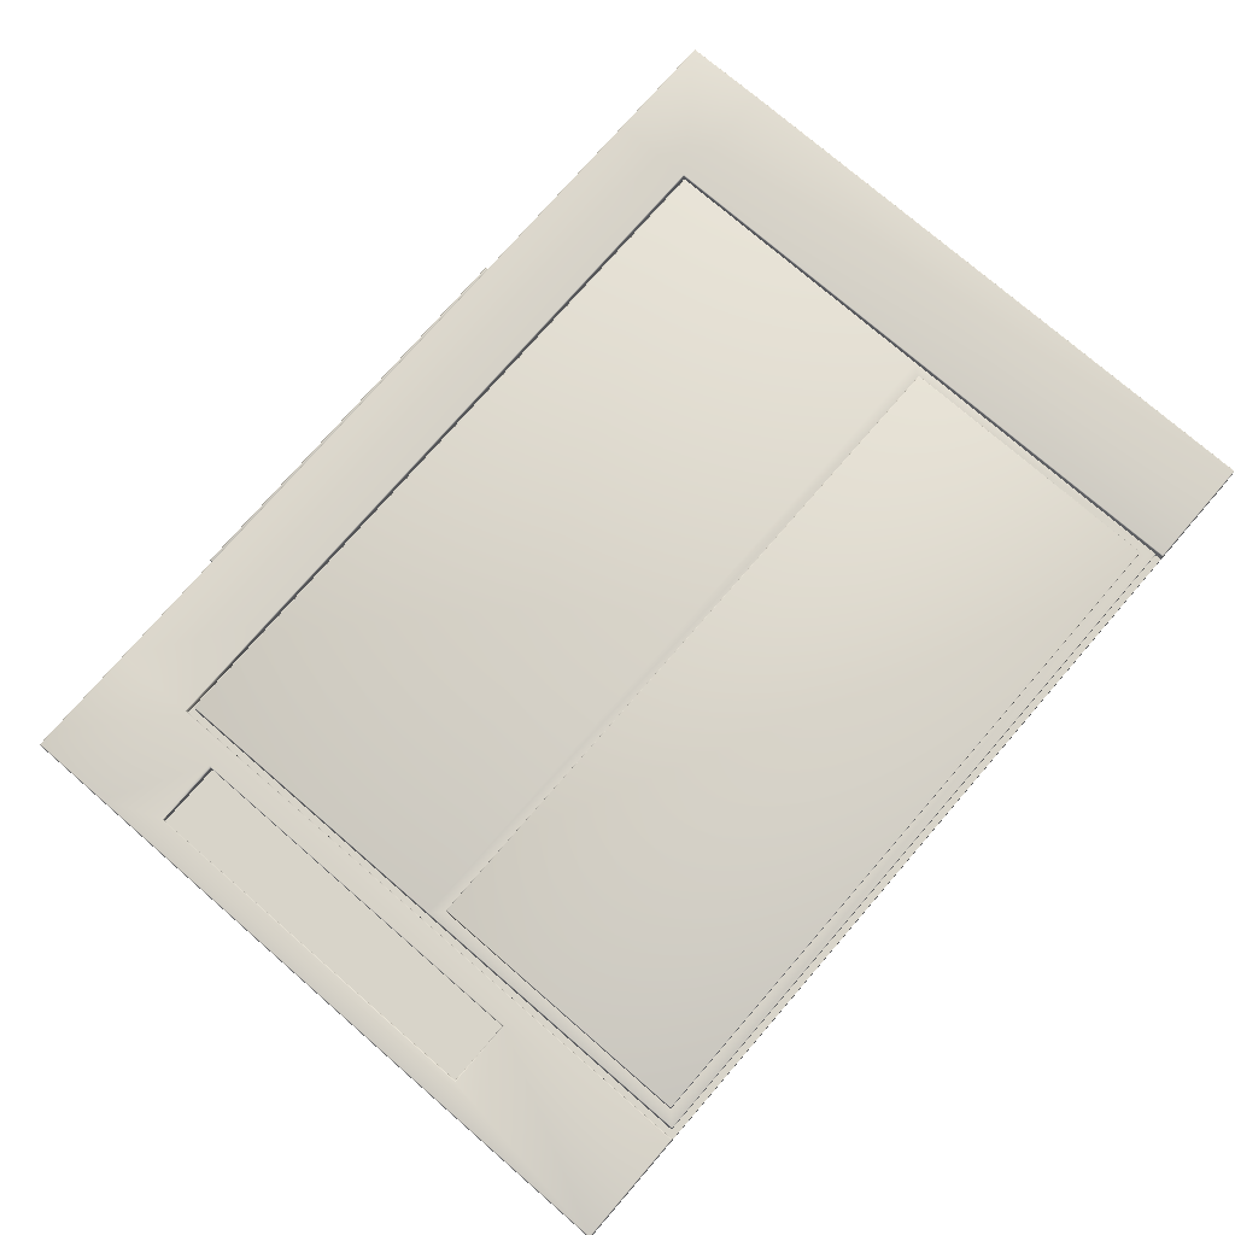
<metadata>
{"format":"obj","ext":"obj","renderer":"f3d","projection":"perspective","resolution":1024,"background":"white","views":[{"elev":75.7,"azim":130.9,"up":"+Y"}]}
</metadata>
<code>
o Printer
v 1.941 1.547 0.9402
v -1.202 4e-06 1.079
v 1.202 4e-06 1.079
v -1.941 1.547 0.9402
v 1.328 1.547 0.9402
v 1.202 3e-06 -2.135
v -1.202 3e-06 -2.135
v -1.328 1.295 -2.304
v 1.328 1.295 -2.304
v 1.295 0.9567 1.204
v -1.295 0.9567 1.204
v -1.295 0.9567 -2.259
v 1.295 0.9567 -2.259
v -1.328 1.284 1.385
v 1.328 1.284 1.385
v -2.31 4e-06 0.8003
v 2.31 4e-06 0.8003
v 2.553 1.295 0.9402
v -2.553 1.295 0.9402
v -2.489 0.9567 0.9034
v 2.489 0.9567 0.9034
v -1.328 1.547 0.9402
v 1.941 1.295 -2.304
v 1.892 0.9567 -2.259
v 1.756 3e-06 -2.135
v 1.756 4e-06 1.216
v 1.941 1.284 1.385
v 1.892 0.9455 1.34
v -1.756 3e-06 -2.135
v -1.941 1.295 -2.304
v -1.892 0.9567 -2.259
v -1.941 1.284 1.385
v -1.892 0.9455 1.34
v -1.756 4e-06 1.216
v 2.073 1.547 -1.318
v 2.42 1.547 -1.318
v 2.42 1.547 0.6441
v 2.073 1.547 0.6441
v 1.328 1.536 1.385
v -1.328 1.536 1.385
v 2.553 1.548 0.9402
v -2.553 1.548 0.9402
v 1.941 1.536 1.385
v -1.941 1.536 1.385
v 1.328 1.547 -2.304
v -1.328 1.547 -2.304
v 2.303 3e-06 -2.135
v 2.31 3e-06 -2.128
v 2.306 3e-06 -2.134
v 2.309 3e-06 -2.131
v 2.42 1.591 -1.318
v 2.427 1.597 -1.325
v 2.422 1.594 -1.32
v 2.424 1.597 -1.322
v -2.31 3e-06 -2.128
v -2.303 3e-06 -2.135
v -2.309 3e-06 -2.131
v -2.306 3e-06 -2.134
v -2.546 1.591 -2.304
v -2.553 1.591 -2.297
v -2.546 1.597 -2.297
v -2.55 1.591 -2.303
v -2.546 1.594 -2.303
v -2.55 1.594 -2.302
v -2.552 1.594 -2.297
v -2.552 1.591 -2.301
v -2.551 1.594 -2.3
v -2.546 1.597 -2.301
v -2.55 1.597 -2.297
v -2.55 1.596 -2.3
v -2.546 1.295 -2.304
v -2.553 1.295 -2.297
v -2.55 1.295 -2.303
v -2.552 1.295 -2.3
v 2.553 1.295 -2.297
v 2.546 1.295 -2.304
v 2.552 1.295 -2.3
v 2.55 1.295 -2.303
v -2.489 0.9567 -2.253
v -2.482 0.9567 -2.259
v -2.488 0.9563 -2.256
v -2.486 0.9563 -2.259
v 2.482 0.9567 -2.259
v 2.489 0.9567 -2.253
v 2.486 0.9563 -2.259
v 2.488 0.9563 -2.256
v 1.941 1.547 -2.297
v 1.948 1.547 -2.304
v 1.941 1.541 -2.304
v 1.934 1.547 -2.304
v 1.942 1.547 -2.301
v 1.944 1.547 -2.303
v 1.209 4e-06 1.216
v 1.202 4e-06 1.209
v 1.205 4e-06 1.215
v 1.203 4e-06 1.212
v 2.31 4e-06 1.209
v 2.303 4e-06 1.216
v 2.309 4e-06 1.212
v 2.306 4e-06 1.215
v 2.553 1.284 1.378
v 2.546 1.284 1.385
v 2.552 1.284 1.381
v 2.55 1.284 1.384
v 2.546 1.586 1.378
v 2.546 1.58 1.385
v 2.553 1.58 1.378
v 2.546 1.585 1.381
v 2.55 1.586 1.378
v 2.55 1.585 1.381
v 2.55 1.58 1.384
v 2.546 1.583 1.384
v 2.55 1.583 1.383
v 2.552 1.583 1.378
v 2.552 1.58 1.381
v 2.551 1.583 1.381
v -1.328 1.586 1.378
v -1.328 1.58 1.385
v -1.328 1.585 1.381
v -1.328 1.583 1.384
v -2.546 1.58 1.385
v -2.546 1.586 1.378
v -2.553 1.58 1.378
v -2.546 1.583 1.384
v -2.55 1.58 1.384
v -2.55 1.583 1.383
v -2.55 1.586 1.378
v -2.546 1.585 1.381
v -2.55 1.585 1.381
v -2.552 1.58 1.381
v -2.552 1.583 1.378
v -2.551 1.583 1.381
v -2.482 0.9455 1.34
v -2.489 0.9457 1.334
v -2.486 0.9452 1.339
v -2.488 0.9452 1.337
v -2.303 4e-06 1.216
v -2.31 4e-06 1.209
v -2.306 4e-06 1.215
v -2.309 4e-06 1.212
v 2.482 0.9455 1.34
v 2.489 0.9457 1.334
v 2.486 0.9452 1.339
v 2.488 0.9452 1.337
v -2.553 1.284 1.378
v -2.546 1.284 1.385
v -2.552 1.284 1.381
v -2.55 1.284 1.384
v -1.303 0.9522 1.341
v -1.295 0.946 1.334
v -1.3 0.9496 1.34
v -1.297 0.9473 1.337
v -1.202 4e-06 1.209
v -1.209 4e-06 1.216
v -1.203 4e-06 1.212
v -1.205 4e-06 1.215
v 1.328 1.586 1.378
v 1.328 1.58 1.385
v 1.328 1.585 1.381
v 1.328 1.583 1.384
v 1.295 0.946 1.334
v 1.303 0.9522 1.341
v 1.297 0.9473 1.337
v 1.3 0.9496 1.34
v -2.546 1.597 0.9402
v -2.553 1.591 0.9402
v -2.55 1.597 0.9402
v -2.552 1.594 0.9402
v 2.427 1.597 0.6591
v 2.42 1.591 0.6441
v 2.424 1.597 0.6516
v 2.421 1.594 0.6461
v -1.328 1.591 0.9402
v -1.328 1.597 0.9469
v -1.328 1.594 0.9411
v -1.328 1.597 0.9435
v 1.328 1.597 0.9469
v 1.328 1.591 0.9402
v 1.328 1.597 0.9435
v 1.328 1.594 0.9411
v 1.941 1.58 1.385
v 1.941 1.586 1.378
v 1.941 1.583 1.384
v 1.941 1.585 1.381
v -1.947 1.547 -2.304
v -1.941 1.547 -2.297
v -1.934 1.547 -2.304
v -1.941 1.541 -2.304
v -1.944 1.547 -2.303
v -1.942 1.547 -2.301
v -1.941 1.58 1.385
v -1.941 1.586 1.378
v -1.941 1.583 1.384
v -1.941 1.585 1.381
v -1.947 1.591 -2.304
v -1.947 1.597 -2.297
v -1.941 1.591 -2.297
v -1.947 1.594 -2.303
v -1.944 1.591 -2.303
v -1.944 1.594 -2.302
v -1.944 1.597 -2.297
v -1.947 1.597 -2.301
v -1.944 1.596 -2.3
v -1.942 1.591 -2.301
v -1.942 1.594 -2.297
v -1.943 1.594 -2.3
v -1.941 1.591 0.9402
v -1.947 1.597 0.9469
v -1.942 1.594 0.9417
v -1.945 1.597 0.9441
v 2.067 1.597 -1.325
v 2.073 1.591 -1.318
v 2.069 1.597 -1.322
v 2.072 1.594 -1.32
v 2.073 1.591 0.6441
v 2.067 1.597 0.6591
v 2.072 1.594 0.6461
v 2.07 1.597 0.6516
v -1.181 0.04328 1.087
v -1.188 0.05097 1.087
v -1.184 0.04431 1.087
v -1.187 0.04712 1.087
v 1.188 0.05097 1.087
v 1.181 0.04328 1.087
v 1.187 0.04712 1.087
v 1.184 0.04431 1.087
v 1.167 0.4248 1.764
v 1.167 0.4157 1.761
v 1.174 0.4215 1.758
v 1.167 0.4214 1.765
v 1.17 0.4244 1.763
v 1.17 0.4211 1.764
v 1.171 0.4164 1.761
v 1.167 0.4181 1.764
v 1.17 0.4188 1.763
v 1.173 0.4232 1.761
v 1.173 0.4186 1.76
v 1.172 0.4203 1.763
v -1.167 0.4248 1.764
v -1.174 0.4215 1.758
v -1.167 0.4157 1.761
v -1.17 0.4244 1.763
v -1.167 0.4214 1.765
v -1.17 0.4211 1.764
v -1.173 0.4186 1.76
v -1.173 0.4232 1.761
v -1.172 0.4203 1.763
v -1.167 0.4181 1.764
v -1.171 0.4164 1.761
v -1.17 0.4188 1.763
v -1.188 0.05877 1.087
v -1.181 0.0665 1.087
v -1.187 0.06264 1.087
v -1.184 0.06547 1.087
v 1.181 0.0665 1.087
v 1.188 0.05877 1.087
v 1.184 0.06547 1.087
v 1.187 0.06264 1.087
v 1.167 0.4363 1.758
v 1.174 0.433 1.752
v 1.167 0.4388 1.749
v 1.17 0.4358 1.757
v 1.167 0.4388 1.755
v 1.17 0.4382 1.755
v 1.173 0.4359 1.75
v 1.173 0.4346 1.755
v 1.172 0.4374 1.753
v 1.167 0.4397 1.752
v 1.171 0.4381 1.749
v 1.17 0.4389 1.752
v -1.167 0.4363 1.758
v -1.167 0.4388 1.749
v -1.174 0.433 1.752
v -1.167 0.4388 1.755
v -1.17 0.4358 1.757
v -1.17 0.4382 1.755
v -1.171 0.4381 1.749
v -1.167 0.4397 1.752
v -1.17 0.4389 1.752
v -1.173 0.4346 1.755
v -1.173 0.4359 1.75
v -1.172 0.4374 1.753
v 1.948 1.591 -2.304
v 1.941 1.591 -2.297
v 1.948 1.597 -2.297
v 1.944 1.591 -2.303
v 1.948 1.594 -2.303
v 1.944 1.594 -2.302
v 1.942 1.594 -2.297
v 1.942 1.591 -2.3
v 1.942 1.594 -2.301
v 1.948 1.596 -2.3
v 1.944 1.596 -2.297
v 1.944 1.596 -2.301
v 2.546 1.591 -2.304
v 2.546 1.597 -2.297
v 2.553 1.591 -2.297
v 2.546 1.594 -2.303
v 2.55 1.591 -2.303
v 2.55 1.594 -2.302
v 2.55 1.596 -2.297
v 2.546 1.596 -2.3
v 2.55 1.596 -2.301
v 2.552 1.591 -2.3
v 2.552 1.594 -2.297
v 2.551 1.594 -2.301
v 2.553 1.591 0.9402
v 2.546 1.597 0.9402
v 2.552 1.594 0.9402
v 2.55 1.597 0.9402
v 1.948 1.597 0.9469
v 1.941 1.591 0.9402
v 1.945 1.597 0.9441
v 1.942 1.594 0.9417
v -2.553 1.548 -2.297
v -2.546 1.548 -2.304
v -2.552 1.548 -2.301
v -2.55 1.548 -2.303
v 2.546 1.548 -2.304
v 2.553 1.548 -2.297
v 2.55 1.548 -2.303
v 2.552 1.548 -2.301
v 2.546 1.536 1.385
v 2.553 1.537 1.378
v 2.55 1.536 1.384
v 2.552 1.537 1.381
v -2.546 1.536 1.385
v -2.553 1.537 1.378
v -2.55 1.536 1.384
v -2.552 1.537 1.381
v 1.295 0.9567 1.204
v -1.295 0.9567 1.204
v 1.202 4e-06 1.079
v -1.202 4e-06 1.079
v 2.073 1.547 -1.318
v 2.42 1.547 -1.318
v 2.073 1.547 0.6441
v 2.42 1.547 0.6441
v -1.941 1.547 -0.6819
v 1.941 1.547 -0.6819
v 1.941 1.547 0.9402
v 1.941 1.547 -2.304
v -1.941 1.547 0.9402
v -1.941 1.547 -2.304
v -1.84 1.663 -2.203
v 1.84 1.663 -2.203
v 1.84 1.663 -0.7479
v -1.84 1.663 -0.7479
v 1.906 1.547 -0.6819
v -1.906 1.547 -0.6819
v -1.906 1.547 -2.266
v -1.903 1.547 -2.269
v -1.908 1.547 -2.271
v -1.905 1.547 -2.268
v -1.903 1.66 0.9052
v -1.903 1.663 0.9021
v -1.906 1.66 0.9021
v -1.903 1.662 0.9043
v -1.904 1.662 0.9039
v -1.905 1.662 0.9021
v -1.905 1.66 0.9043
v 1.906 1.66 0.9021
v 1.903 1.663 0.9021
v 1.903 1.66 0.9052
v 1.905 1.662 0.9021
v 1.904 1.662 0.9039
v 1.903 1.662 0.9043
v 1.905 1.66 0.9043
v -1.903 1.66 -2.269
v -1.906 1.66 -2.266
v -1.903 1.663 -2.266
v -1.905 1.66 -2.268
v -1.905 1.662 -2.268
v -1.905 1.662 -2.266
v -1.903 1.662 -2.268
v 1.903 1.663 -2.266
v 1.906 1.66 -2.266
v 1.903 1.66 -2.269
v 1.905 1.662 -2.266
v 1.905 1.662 -2.268
v 1.905 1.66 -2.268
v 1.903 1.662 -2.268
v 1.903 1.663 -0.6819
v 1.906 1.66 -0.6819
v 1.905 1.662 -0.6819
v -1.906 1.66 -0.6819
v -1.903 1.663 -0.6819
v -1.905 1.662 -0.6819
v -1.84 1.72 -2.203
v -1.837 1.723 -2.2
v -1.839 1.722 -2.202
v 1.837 1.723 -2.2
v 1.84 1.72 -2.203
v 1.839 1.722 -2.202
v 1.837 1.723 -0.751
v 1.84 1.72 -0.7479
v 1.839 1.722 -0.7491
v -1.837 1.723 -0.751
v -1.84 1.72 -0.7479
v -1.839 1.722 -0.7491
v -1.903 1.547 0.9052
v -1.906 1.547 0.9021
v -1.908 1.547 0.9074
v -1.905 1.547 0.9043
v 1.903 1.547 -2.269
v 1.906 1.547 -2.266
v 1.908 1.547 -2.271
v 1.905 1.547 -2.268
v 1.906 1.547 0.9021
v 1.903 1.547 0.9052
v 1.908 1.547 0.9074
v 1.905 1.547 0.9043
v -1.84 1.663 -2.203
v 1.84 1.663 -2.203
v 1.84 1.663 -0.7479
v -1.84 1.663 -0.7479
v -1.906 1.547 -2.266
v -1.905 1.547 -2.268
v -1.903 1.547 -2.269
v -1.903 1.547 0.9052
v -1.905 1.547 0.9043
v -1.906 1.547 0.9021
v 1.903 1.547 -2.269
v 1.905 1.547 -2.268
v 1.906 1.547 -2.266
v 1.906 1.547 0.9021
v 1.905 1.547 0.9043
v 1.903 1.547 0.9052
v -1.906 1.547 -0.6819
v 1.906 1.547 -0.6819
f 149 34 154
f 90 89 23
f 123 42 328
f 88 319 76
f 118 44 40
f 15 149 162
f 84 18 21
f 212 336 51
f 141 27 28
f 14 33 149
f 80 30 31
f 177 182 311
f 29 12 7
f 12 6 7
f 331 334 333
f 26 162 93
f 10 94 161
f 31 8 12
f 8 13 12
f 44 146 32
f 165 196 61
f 20 55 16
f 122 208 165
f 20 138 134
f 19 134 145
f 216 308 169
f 11 153 2
f 28 15 162
f 191 327 44
f 324 18 41
f 32 133 33
f 181 39 43
f 18 142 21
f 192 174 208
f 173 4 207
f 24 47 25
f 178 22 173
f 316 195 185
f 117 177 174
f 105 311 182
f 102 43 27
f 21 97 17
f 13 25 6
f 9 24 13
f 284 1 312
f 10 150 11
f 158 40 39
f 185 188 30
f 166 315 42
f 315 19 42
f 207 186 197
f 228 219 224
f 240 251 220
f 297 41 320
f 256 229 223
f 252 261 255
f 259 239 227
f 51 338 170
f 215 335 212
f 170 337 215
f 38 36 35
f 56 31 29
f 52 308 296
f 30 188 187
f 98 28 26
f 312 5 178
f 211 296 285
f 41 75 320
f 19 79 20
f 40 32 14
f 107 41 307
f 106 43 323
f 39 14 15
f 43 15 27
f 328 19 145
f 33 137 34
f 23 83 24
f 8 45 9
f 211 311 216
f 283 319 88
f 62 63 59
f 66 64 62
f 65 66 60
f 69 67 65
f 68 69 61
f 68 64 70
f 64 67 70
f 91 92 89
f 108 109 105
f 108 113 110
f 111 112 106
f 115 113 111
f 114 115 107
f 114 110 116
f 110 113 116
f 124 125 121
f 128 126 124
f 127 128 122
f 131 129 127
f 130 131 123
f 130 126 132
f 126 129 132
f 190 187 188
f 198 199 195
f 198 203 200
f 201 202 196
f 205 203 201
f 204 205 197
f 199 206 204
f 200 203 206
f 230 231 227
f 234 232 230
f 233 234 228
f 233 238 235
f 236 237 229
f 231 238 236
f 232 235 238
f 242 243 239
f 242 247 244
f 245 246 240
f 249 247 245
f 248 249 241
f 248 244 250
f 244 247 250
f 262 263 259
f 262 267 264
f 265 266 260
f 269 267 265
f 268 269 261
f 268 264 270
f 264 267 270
f 274 275 271
f 278 276 274
f 277 278 272
f 277 282 279
f 280 281 273
f 275 282 280
f 276 279 282
f 286 287 283
f 290 288 286
f 289 290 284
f 293 291 289
f 292 293 285
f 292 288 294
f 288 291 294
f 298 299 295
f 302 300 298
f 301 302 296
f 301 306 303
f 304 305 297
f 304 300 306
f 300 303 306
f 80 58 82
f 82 57 81
f 57 79 81
f 285 302 292
f 292 298 287
f 287 295 283
f 84 50 86
f 50 85 86
f 49 83 85
f 71 318 316
f 318 74 317
f 317 72 315
f 75 322 320
f 77 321 322
f 321 76 319
f 71 82 73
f 73 81 74
f 74 79 72
f 84 77 75
f 86 78 77
f 85 76 78
f 105 310 308
f 109 309 310
f 114 307 309
f 324 115 326
f 326 111 325
f 325 106 323
f 192 128 194
f 194 124 193
f 193 121 191
f 134 140 136
f 140 135 136
f 139 133 135
f 142 103 144
f 144 104 143
f 143 102 141
f 145 330 328
f 147 329 330
f 329 146 327
f 134 147 145
f 136 148 147
f 135 146 148
f 142 99 97
f 99 143 100
f 100 141 98
f 157 184 182
f 159 183 184
f 160 181 183
f 117 159 157
f 119 160 159
f 120 158 160
f 149 164 162
f 151 163 164
f 152 161 163
f 161 96 163
f 163 95 164
f 164 93 162
f 154 151 149
f 156 152 151
f 155 150 152
f 122 167 127
f 127 168 131
f 131 166 123
f 177 176 174
f 179 175 176
f 180 173 175
f 174 210 208
f 176 209 210
f 175 207 209
f 182 108 105
f 184 112 108
f 183 106 112
f 177 313 179
f 179 314 180
f 180 312 178
f 196 68 61
f 202 63 68
f 198 59 63
f 192 119 117
f 194 120 119
f 193 118 120
f 87 290 91
f 290 92 91
f 286 88 92
f 165 69 167
f 167 65 168
f 65 166 168
f 308 301 296
f 310 305 301
f 305 307 297
f 285 313 311
f 293 314 313
f 289 312 314
f 207 205 209
f 209 201 210
f 210 196 208
f 239 230 227
f 243 234 230
f 234 241 228
f 228 226 233
f 233 225 237
f 237 223 229
f 220 245 240
f 222 249 245
f 221 241 249
f 272 268 261
f 278 263 268
f 274 259 263
f 260 258 265
f 265 257 269
f 269 255 261
f 252 277 272
f 254 281 277
f 253 273 281
f 273 246 280
f 280 242 275
f 275 239 271
f 227 262 259
f 231 266 262
f 236 260 266
f 51 214 212
f 214 54 213
f 54 211 213
f 169 218 216
f 171 217 218
f 172 215 217
f 170 53 51
f 172 54 53
f 171 52 54
f 215 214 217
f 217 213 218
f 218 211 216
f 197 190 204
f 204 189 199
f 199 185 195
f 316 62 59
f 62 317 66
f 66 315 60
f 320 304 297
f 322 299 304
f 299 319 295
f 101 326 103
f 103 325 104
f 325 102 104
f 328 130 123
f 330 125 130
f 329 121 125
f 48 21 17
f 341 411 428
f 370 350 386
f 416 383 347
f 426 341 340
f 417 344 339
f 425 340 342
f 384 409 349
f 413 376 371
f 401 364 355
f 350 357 386
f 346 396 415
f 389 346 345
f 344 353 419
f 416 371 387
f 384 406 377
f 347 376 414
f 395 390 398
f 348 389 345
f 422 339 343
f 415 399 348
f 356 383 387
f 417 418 353
f 418 419 353
f 355 359 361
f 356 359 358
f 357 359 360
f 362 366 368
f 363 366 365
f 364 366 367
f 369 373 375
f 370 373 372
f 371 373 374
f 376 380 382
f 377 380 379
f 378 380 381
f 420 421 403
f 421 422 403
f 423 424 407
f 424 425 407
f 426 427 411
f 427 428 411
f 362 412 409
f 412 364 410
f 364 358 355
f 367 356 358
f 376 375 371
f 382 369 375
f 377 385 384
f 379 383 385
f 371 388 387
f 374 386 388
f 362 385 365
f 385 363 365
f 356 388 360
f 388 357 360
f 406 381 377
f 408 378 381
f 392 391 390
f 394 389 391
f 393 397 396
f 394 395 397
f 398 391 400
f 391 399 400
f 399 397 400
f 400 395 398
f 369 354 372
f 354 370 372
f 355 404 401
f 404 357 402
f 405 369 378
f 149 33 34
f 23 9 90
f 9 45 90
f 123 166 42
f 76 23 88
f 23 89 88
f 118 191 44
f 15 14 149
f 84 75 18
f 212 335 336
f 141 102 27
f 14 32 33
f 80 71 30
f 177 157 182
f 29 31 12
f 12 13 6
f 331 332 334
f 26 28 162
f 10 3 94
f 31 30 8
f 8 9 13
f 44 327 146
f 165 208 196
f 20 79 55
f 122 192 208
f 20 16 138
f 19 20 134
f 216 311 308
f 11 150 153
f 28 27 15
f 191 121 327
f 324 101 18
f 32 146 133
f 181 158 39
f 18 101 142
f 192 117 174
f 173 22 4
f 24 83 47
f 178 5 22
f 316 59 195
f 117 157 177
f 105 308 311
f 102 323 43
f 21 142 97
f 13 24 25
f 9 23 24
f 284 87 1
f 10 161 150
f 158 118 40
f 30 71 185
f 71 316 185
f 166 60 315
f 315 72 19
f 207 4 186
f 228 241 219
f 240 273 251
f 297 307 41
f 256 260 229
f 252 272 261
f 259 271 239
f 51 336 338
f 215 337 335
f 170 338 337
f 38 37 36
f 56 80 31
f 52 169 308
f 187 46 8
f 8 30 187
f 98 141 28
f 312 1 5
f 211 52 296
f 41 18 75
f 19 72 79
f 40 44 32
f 107 324 41
f 106 181 43
f 39 40 14
f 43 39 15
f 328 42 19
f 33 133 137
f 23 76 83
f 8 46 45
f 211 285 311
f 283 295 319
f 62 64 63
f 66 67 64
f 65 67 66
f 69 70 67
f 68 70 69
f 68 63 64
f 90 87 91
f 92 88 89
f 90 91 89
f 108 110 109
f 108 112 113
f 111 113 112
f 115 116 113
f 114 116 115
f 114 109 110
f 124 126 125
f 128 129 126
f 127 129 128
f 131 132 129
f 130 132 131
f 130 125 126
f 188 185 189
f 190 186 187
f 188 189 190
f 198 200 199
f 198 202 203
f 201 203 202
f 205 206 203
f 204 206 205
f 199 200 206
f 230 232 231
f 234 235 232
f 233 235 234
f 233 237 238
f 236 238 237
f 231 232 238
f 242 244 243
f 242 246 247
f 245 247 246
f 249 250 247
f 248 250 249
f 248 243 244
f 262 264 263
f 262 266 267
f 265 267 266
f 269 270 267
f 268 270 269
f 268 263 264
f 274 276 275
f 278 279 276
f 277 279 278
f 277 281 282
f 280 282 281
f 275 276 282
f 286 288 287
f 290 291 288
f 289 291 290
f 293 294 291
f 292 294 293
f 292 287 288
f 298 300 299
f 302 303 300
f 301 303 302
f 301 305 306
f 304 306 305
f 304 299 300
f 80 56 58
f 82 58 57
f 57 55 79
f 285 296 302
f 292 302 298
f 287 298 295
f 84 48 50
f 50 49 85
f 49 47 83
f 71 73 318
f 318 73 74
f 317 74 72
f 75 77 322
f 77 78 321
f 321 78 76
f 71 80 82
f 73 82 81
f 74 81 79
f 84 86 77
f 86 85 78
f 85 83 76
f 105 109 310
f 109 114 309
f 114 107 307
f 324 107 115
f 326 115 111
f 325 111 106
f 192 122 128
f 194 128 124
f 193 124 121
f 134 138 140
f 140 139 135
f 139 137 133
f 142 101 103
f 144 103 104
f 143 104 102
f 145 147 330
f 147 148 329
f 329 148 146
f 134 136 147
f 136 135 148
f 135 133 146
f 142 144 99
f 99 144 143
f 100 143 141
f 157 159 184
f 159 160 183
f 160 158 181
f 117 119 159
f 119 120 160
f 120 118 158
f 149 151 164
f 151 152 163
f 152 150 161
f 161 94 96
f 163 96 95
f 164 95 93
f 154 156 151
f 156 155 152
f 155 153 150
f 122 165 167
f 127 167 168
f 131 168 166
f 177 179 176
f 179 180 175
f 180 178 173
f 174 176 210
f 176 175 209
f 175 173 207
f 182 184 108
f 184 183 112
f 183 181 106
f 177 311 313
f 179 313 314
f 180 314 312
f 196 202 68
f 202 198 63
f 198 195 59
f 192 194 119
f 194 193 120
f 193 191 118
f 87 284 290
f 290 286 92
f 286 283 88
f 165 61 69
f 167 69 65
f 65 60 166
f 308 310 301
f 310 309 305
f 305 309 307
f 285 293 313
f 293 289 314
f 289 284 312
f 207 197 205
f 209 205 201
f 210 201 196
f 239 243 230
f 243 248 234
f 234 248 241
f 228 224 226
f 233 226 225
f 237 225 223
f 220 222 245
f 222 221 249
f 221 219 241
f 272 278 268
f 278 274 263
f 274 271 259
f 260 256 258
f 265 258 257
f 269 257 255
f 252 254 277
f 254 253 281
f 253 251 273
f 273 240 246
f 280 246 242
f 275 242 239
f 227 231 262
f 231 236 266
f 236 229 260
f 51 53 214
f 214 53 54
f 54 52 211
f 169 171 218
f 171 172 217
f 172 170 215
f 170 172 53
f 172 171 54
f 171 169 52
f 215 212 214
f 217 214 213
f 218 213 211
f 197 186 190
f 204 190 189
f 199 189 185
f 316 318 62
f 62 318 317
f 66 317 315
f 320 322 304
f 322 321 299
f 299 321 319
f 101 324 326
f 103 326 325
f 325 323 102
f 328 330 130
f 330 329 125
f 329 327 121
f 48 84 21
f 428 420 343
f 420 403 343
f 343 341 428
f 370 351 350
f 416 387 383
f 340 430 426
f 426 411 341
f 339 429 417
f 417 353 344
f 342 407 425
f 425 430 340
f 384 362 409
f 413 414 376
f 401 410 364
f 350 402 357
f 346 393 396
f 389 393 346
f 419 423 344
f 423 407 342
f 344 423 342
f 416 413 371
f 384 349 406
f 347 383 376
f 395 392 390
f 348 399 389
f 343 403 422
f 422 429 339
f 415 396 399
f 356 363 383
f 355 358 359
f 356 360 359
f 357 361 359
f 362 365 366
f 363 367 366
f 364 368 366
f 369 372 373
f 370 374 373
f 371 375 373
f 376 379 380
f 377 381 380
f 378 382 380
f 362 368 412
f 412 368 364
f 364 367 358
f 367 363 356
f 376 382 375
f 382 378 369
f 377 379 385
f 379 376 383
f 371 374 388
f 374 370 386
f 362 384 385
f 385 383 363
f 356 387 388
f 388 386 357
f 406 408 381
f 408 405 378
f 392 394 391
f 394 393 389
f 393 394 397
f 394 392 395
f 398 390 391
f 391 389 399
f 399 396 397
f 400 397 395
f 369 352 354
f 354 351 370
f 355 361 404
f 404 361 357
f 405 352 369

</code>
